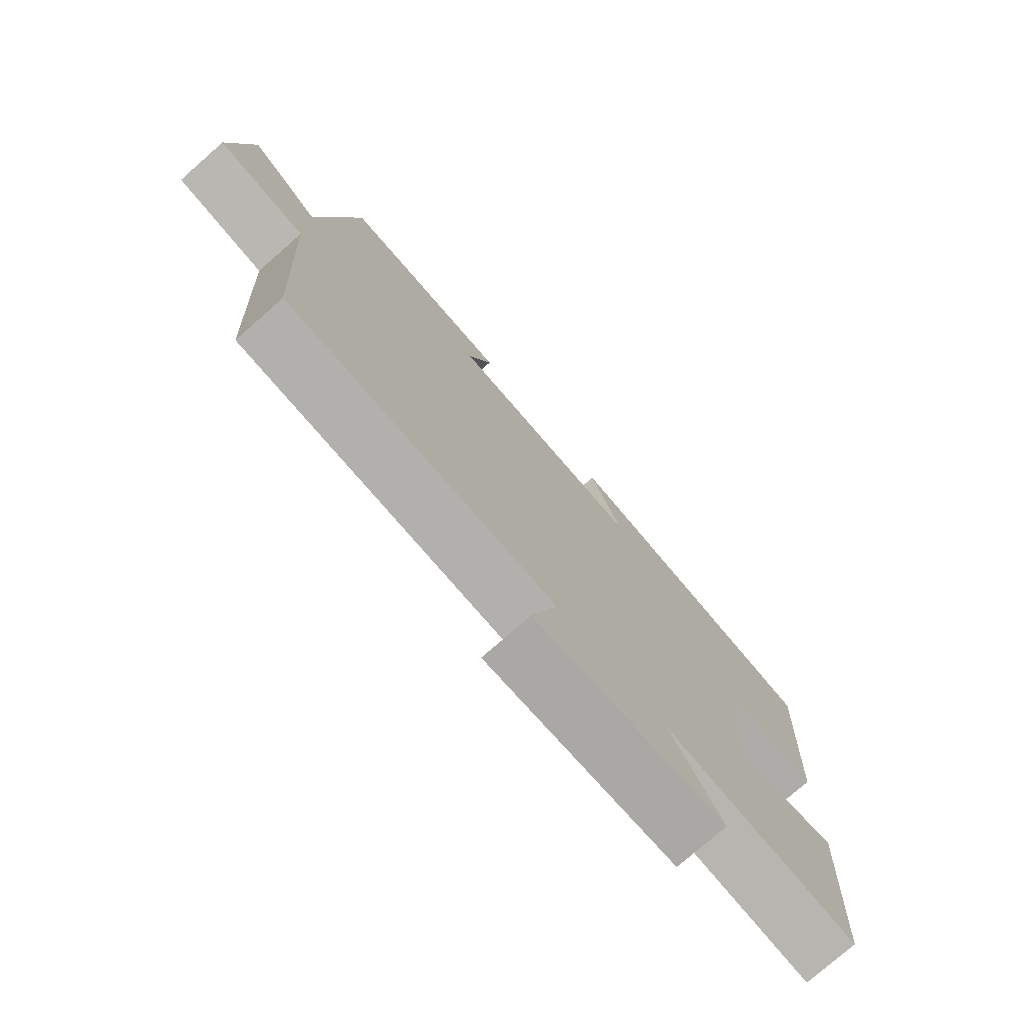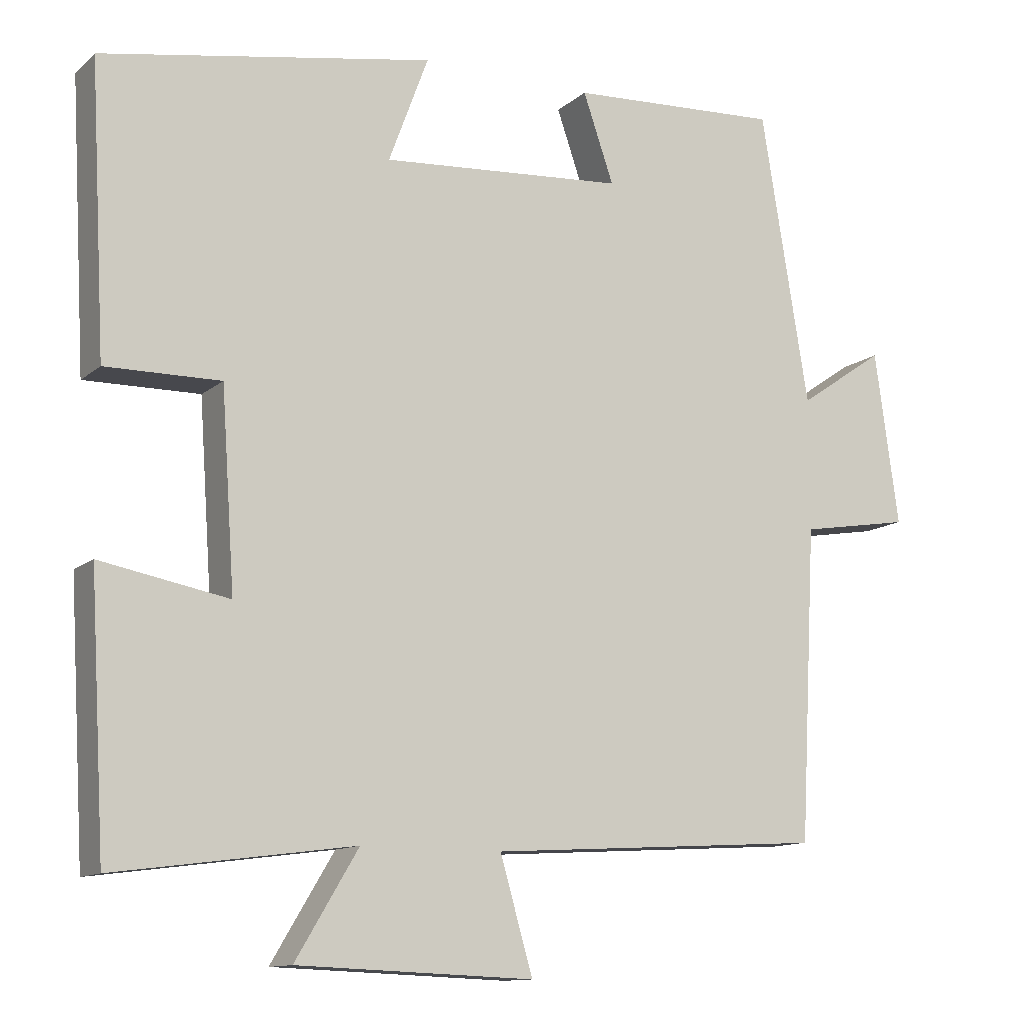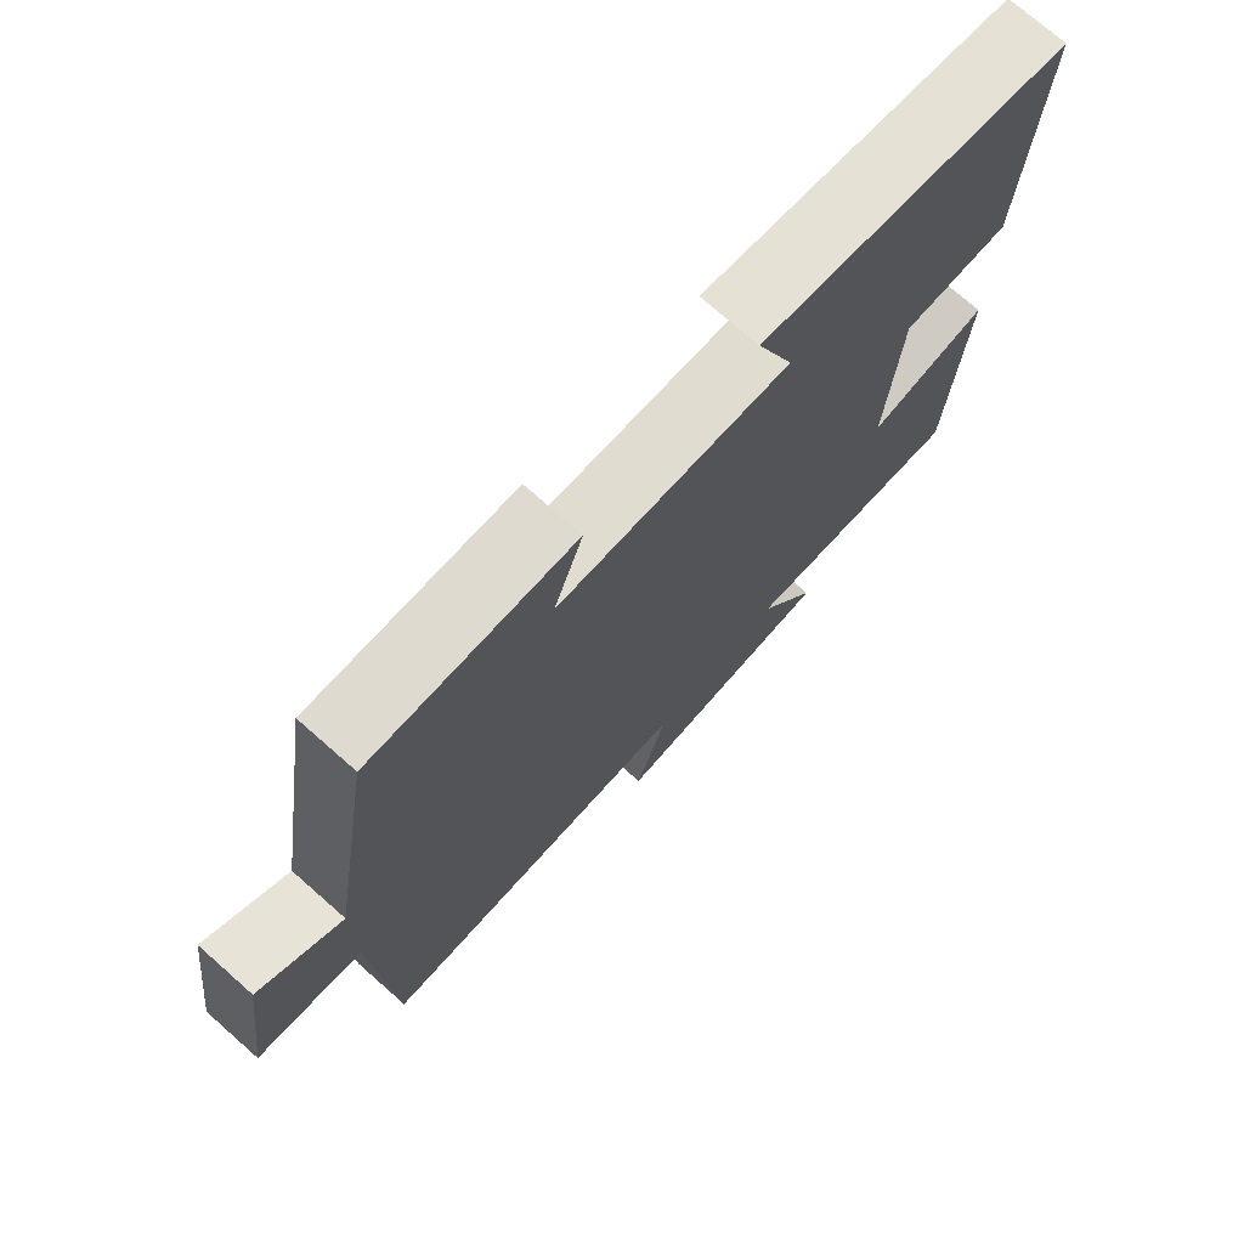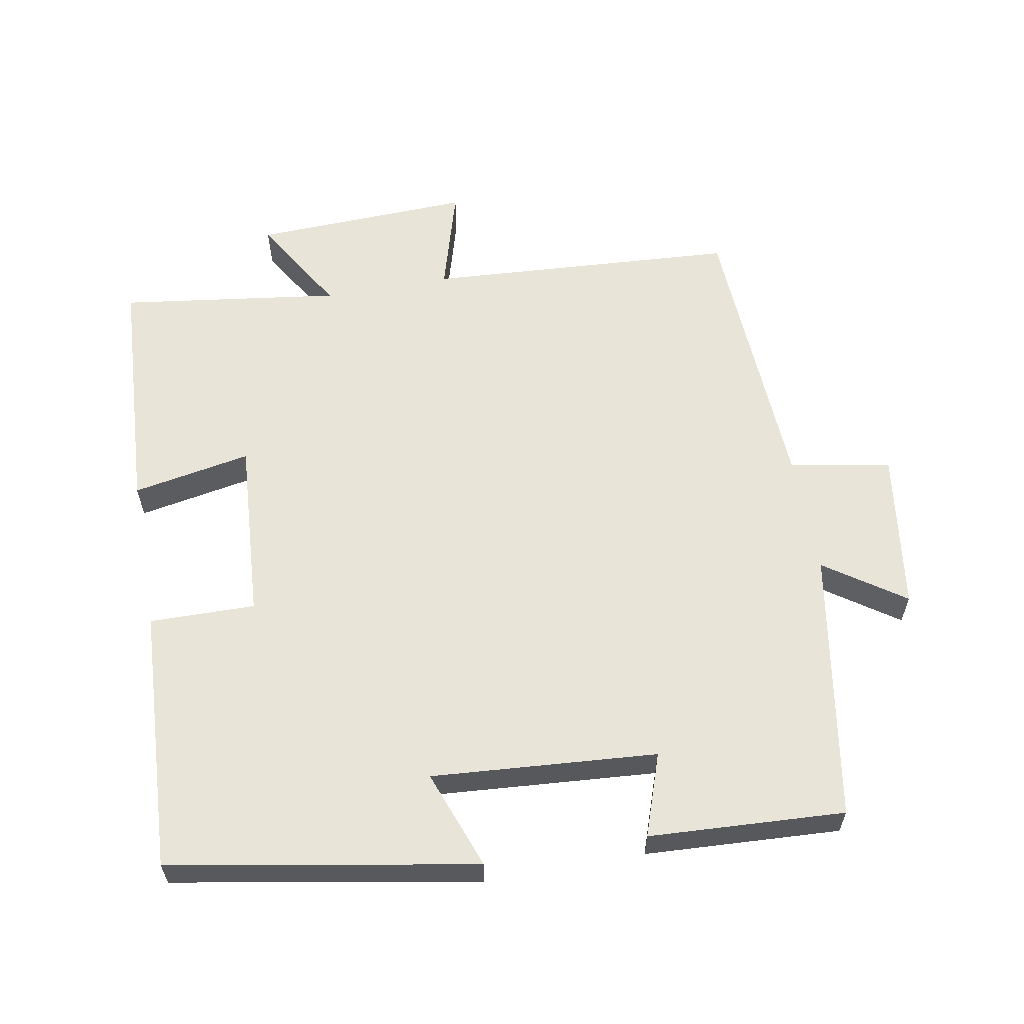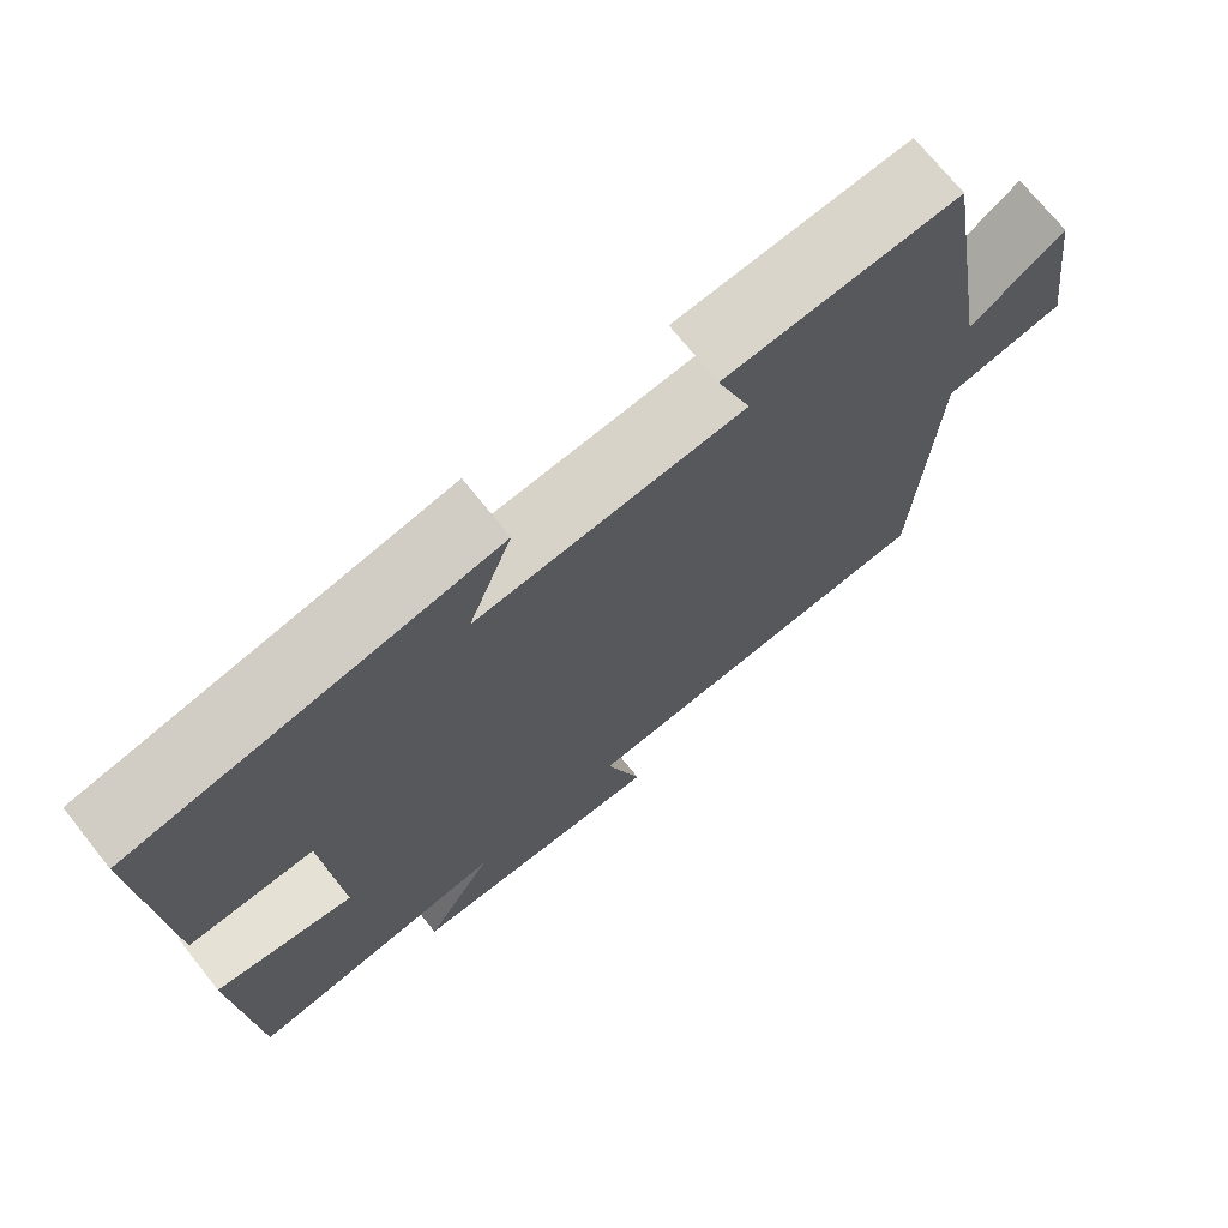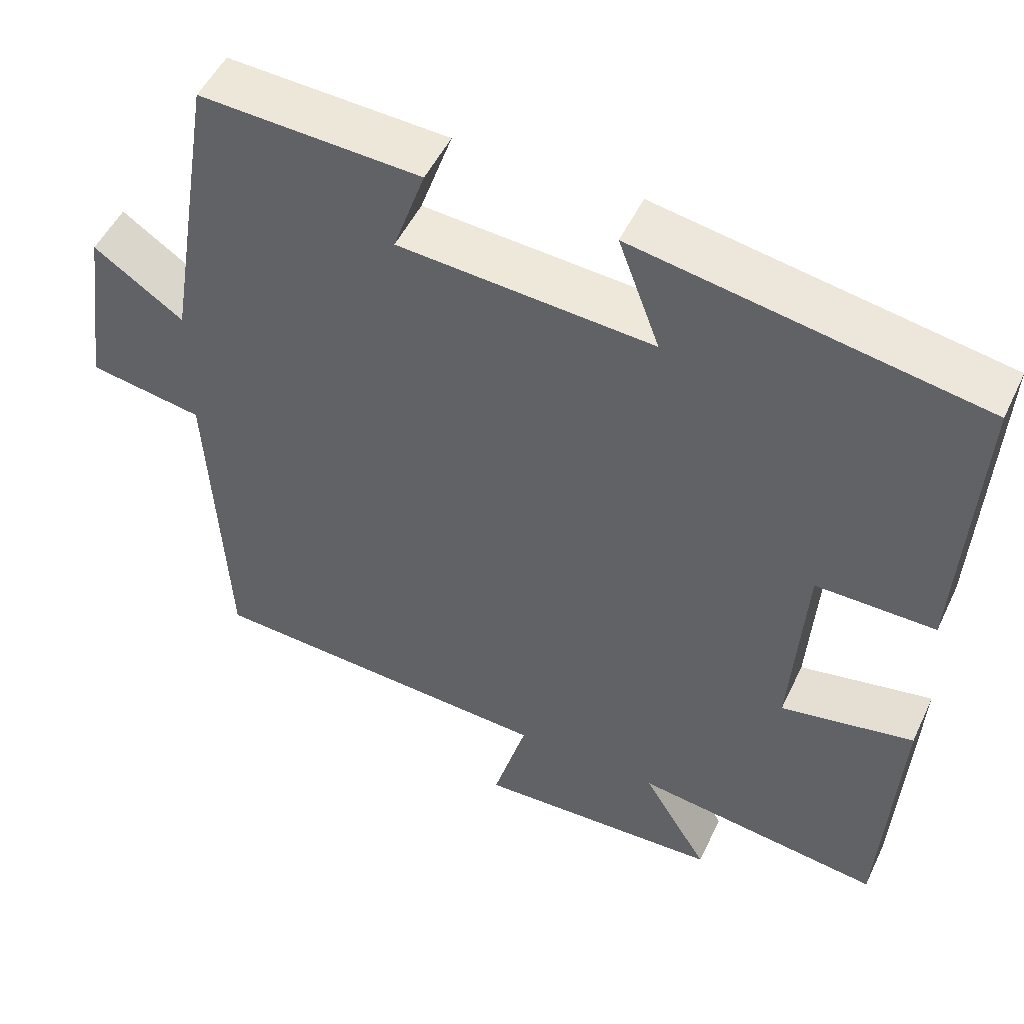
<metadata>
{"format":"obj","ext":"obj","renderer":"f3d","projection":"perspective","resolution":1024,"background":"white","views":[{"elev":-76.5,"azim":131.3,"up":"+Z"},{"elev":-12.1,"azim":-28.7,"up":"+Z"},{"elev":73.5,"azim":131.4,"up":"+Z"},{"elev":60.1,"azim":-10.2,"up":"+Y"},{"elev":71.9,"azim":-38.6,"up":"+Z"},{"elev":50.5,"azim":-155.2,"up":"+Z"}]}
</metadata>
<code>
v 0.478 0.07 -0.472
v 0.028 0.07 -0.5
v 0.072 0.07 -0.652
v -0.244 0.07 -0.64
v -0.16 0.07 -0.5
v -0.479 0.07 -0.543
v -0.5 0.07 -0.188
v -0.329 0.07 -0.22
v -0.347 0.07 0.042
v -0.5 0.07 0.04
v -0.521 0.07 0.422
v -0.079 0.07 0.5
v -0.132 0.07 0.357
v 0.194 0.07 0.381
v 0.153 0.07 0.5
v 0.436 0.07 0.515
v 0.5 0.07 0.124
v 0.615 0.07 0.203
v 0.647 0.07 -0.029
v 0.5 0.07 -0.054
v 0.478 0 -0.472
v 0.028 0 -0.5
v 0.072 0 -0.652
v -0.244 0 -0.64
v -0.16 0 -0.5
v -0.479 0 -0.543
v -0.5 0 -0.188
v -0.329 0 -0.22
v -0.347 0 0.042
v -0.5 0 0.04
v -0.521 0 0.422
v -0.079 0 0.5
v -0.132 0 0.357
v 0.194 0 0.381
v 0.153 0 0.5
v 0.436 0 0.515
v 0.5 0 0.124
v 0.615 0 0.203
v 0.647 0 -0.029
v 0.5 0 -0.054
f 17 18 19 20
f 16 17 20
f 15 16 20
f 14 15 20
f 20 1 2
f 14 20 2
f 13 14 2
f 11 12 13
f 10 11 13
f 9 10 13
f 8 9 13 2
f 5 6 7 8
f 5 8 2 3
f 3 4 5
f 40 39 38 37
f 40 37 36
f 40 36 35
f 40 35 34
f 22 21 40
f 22 40 34
f 22 34 33
f 33 32 31
f 33 31 30
f 33 30 29
f 22 33 29 28
f 28 27 26 25
f 23 22 28 25
f 25 24 23
f 1 21 22 2
f 2 22 23 3
f 3 23 24 4
f 4 24 25 5
f 5 25 26 6
f 6 26 27 7
f 7 27 28 8
f 8 28 29 9
f 9 29 30 10
f 10 30 31 11
f 11 31 32 12
f 12 32 33 13
f 13 33 34 14
f 14 34 35 15
f 15 35 36 16
f 16 36 37 17
f 17 37 38 18
f 18 38 39 19
f 19 39 40 20
f 20 40 21 1

</code>
